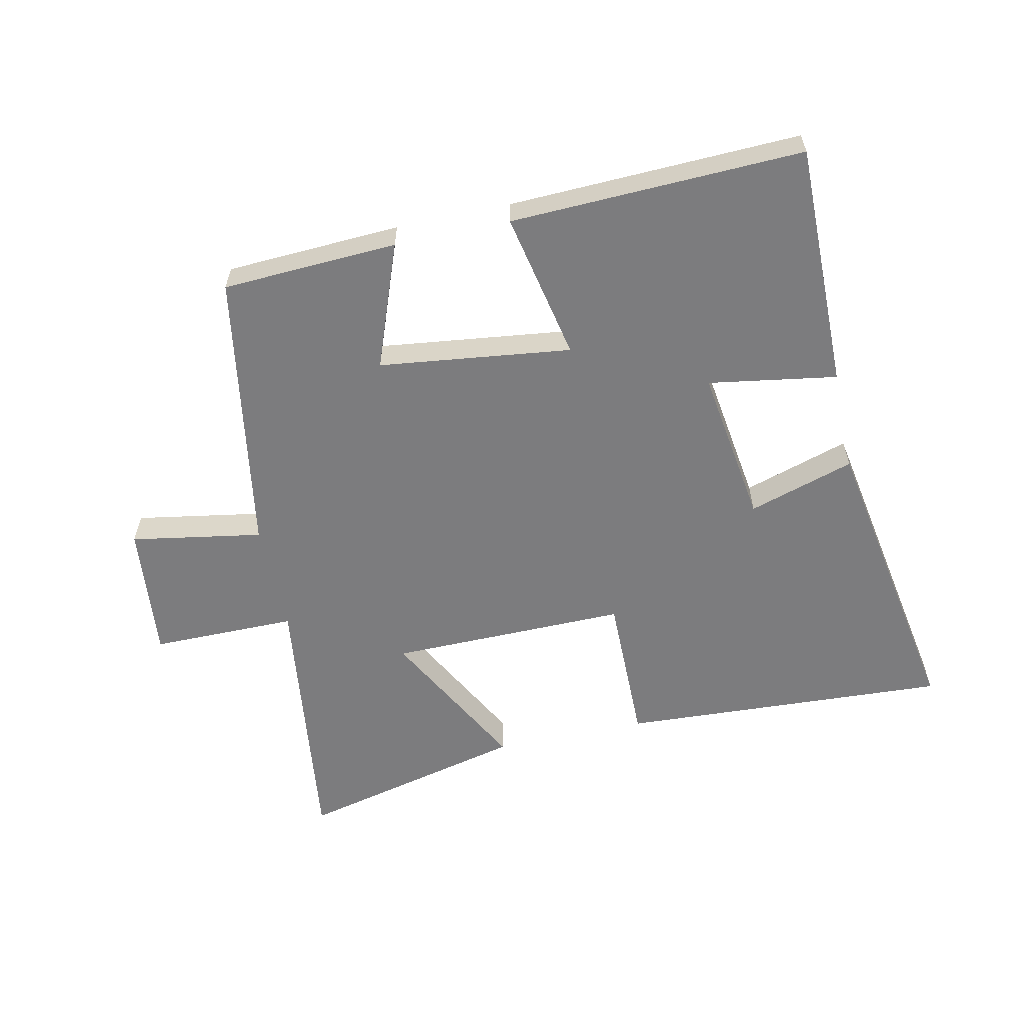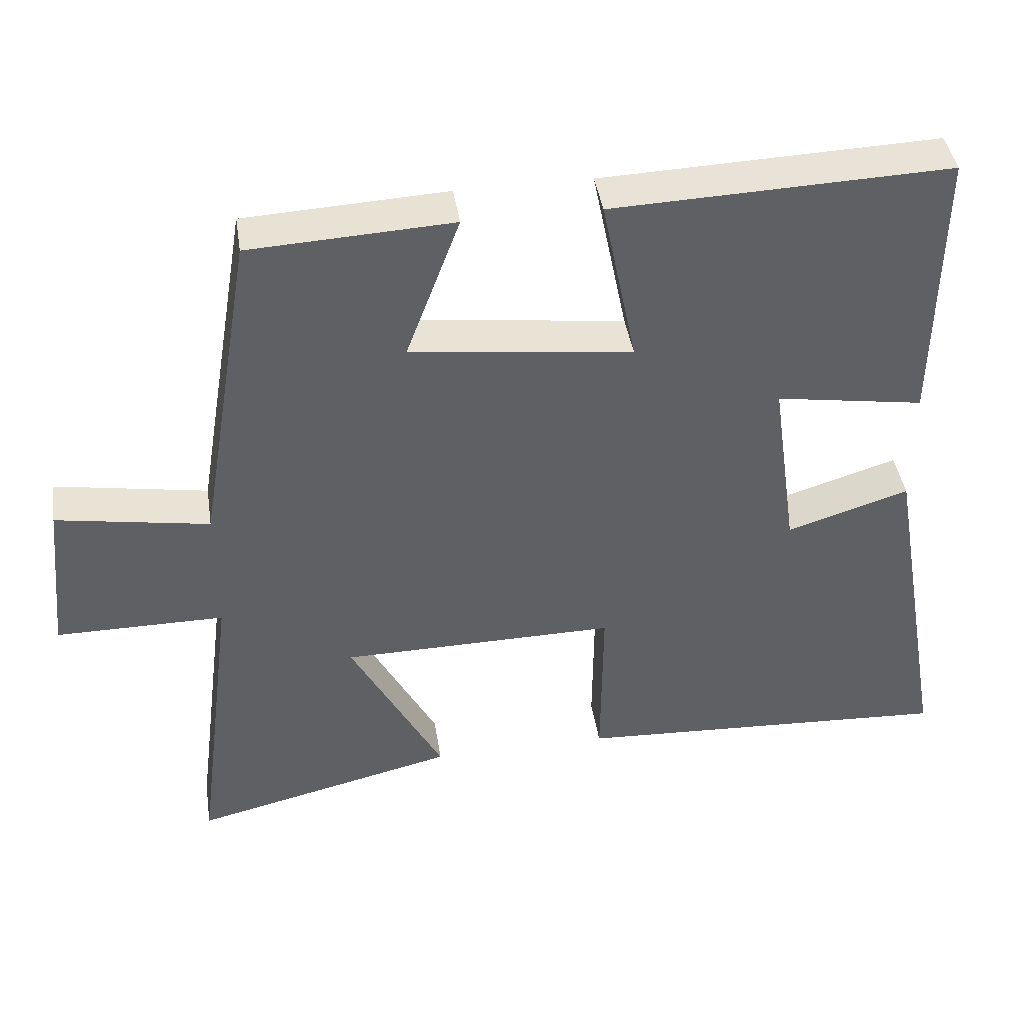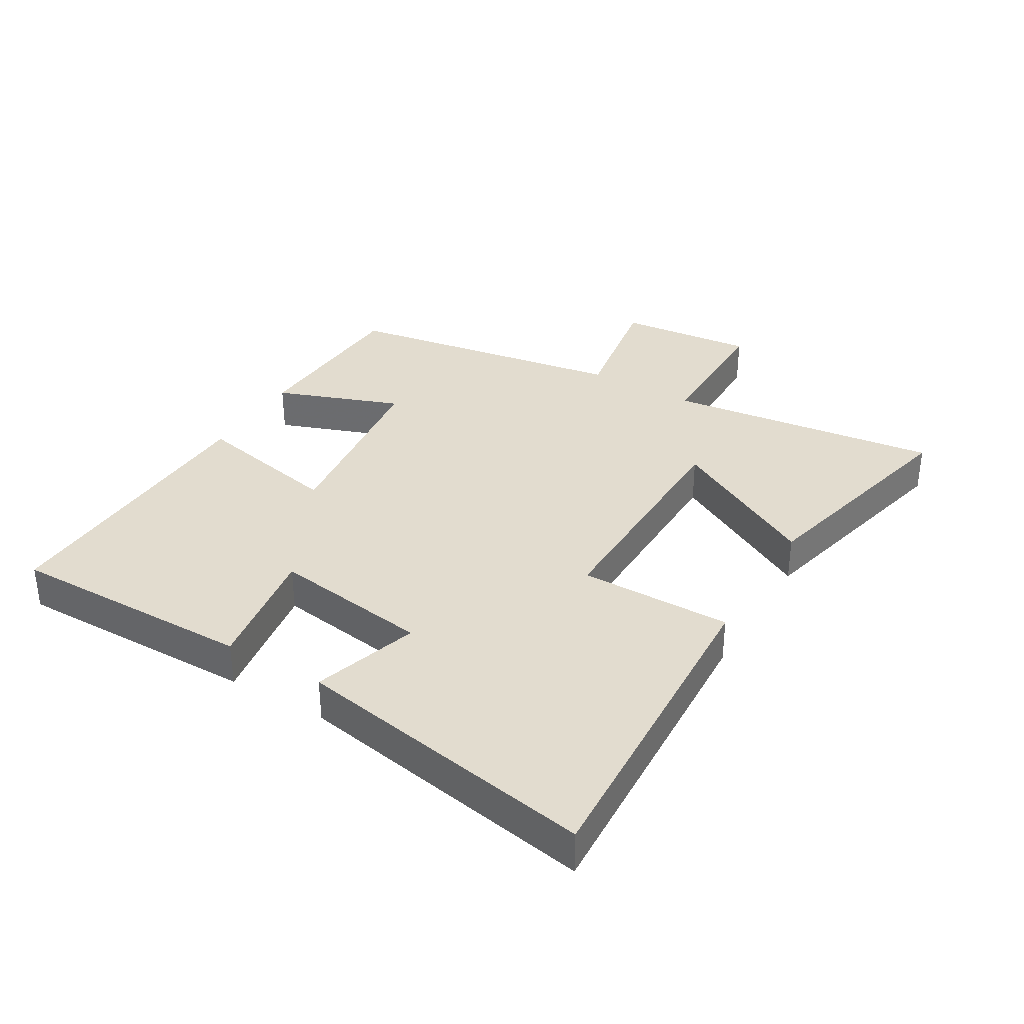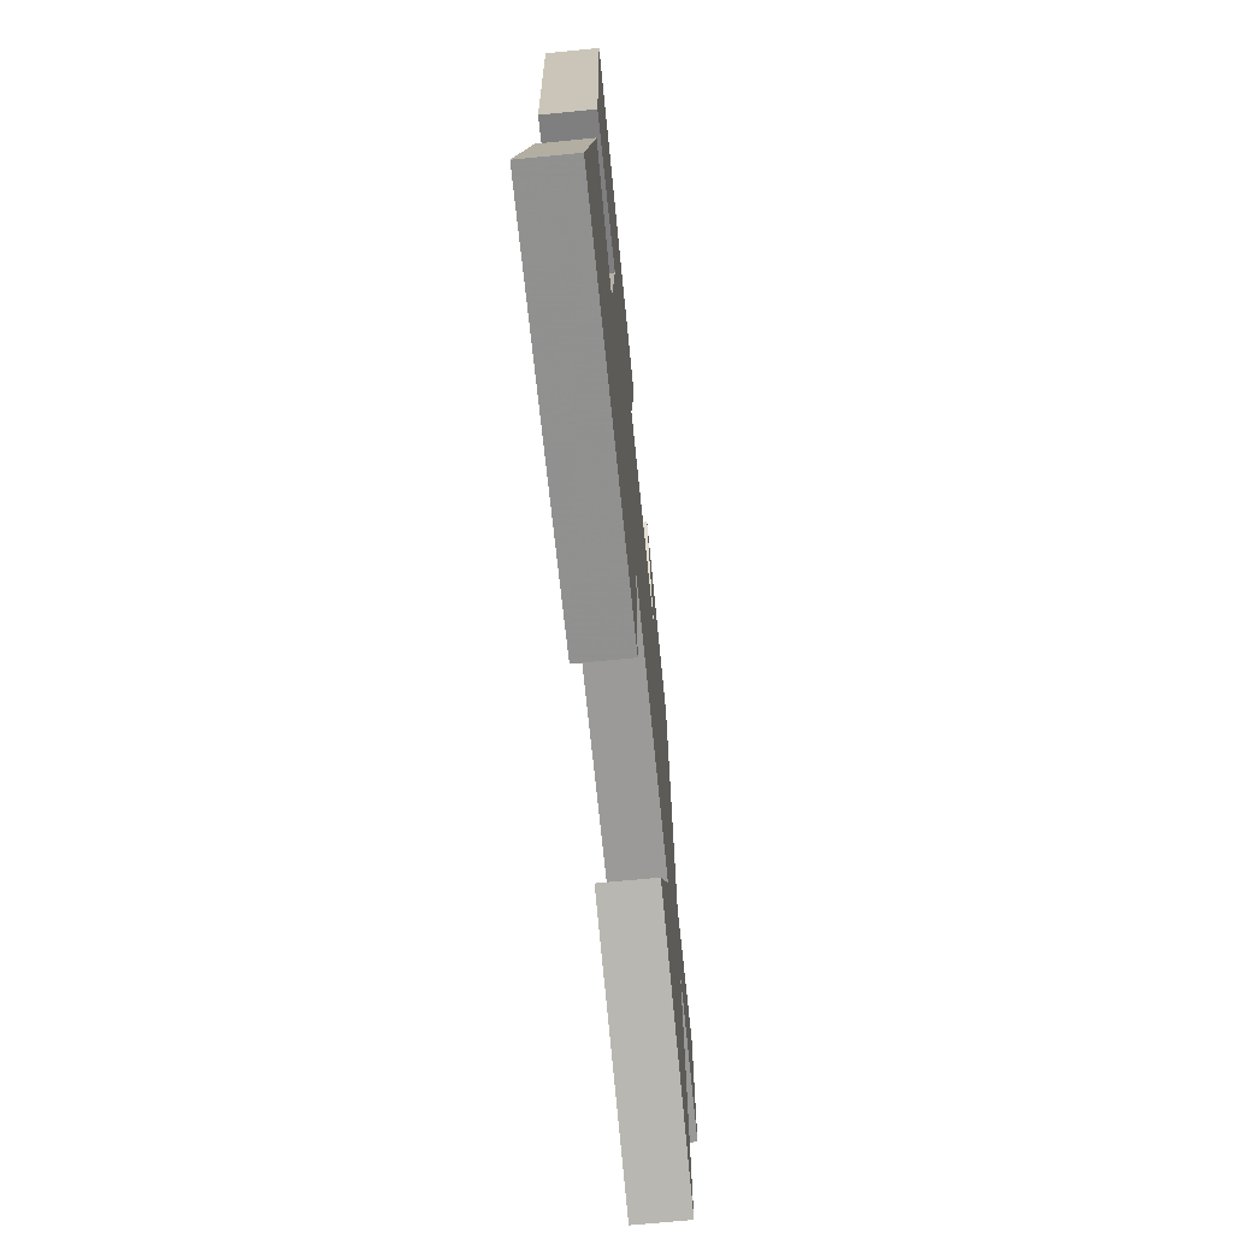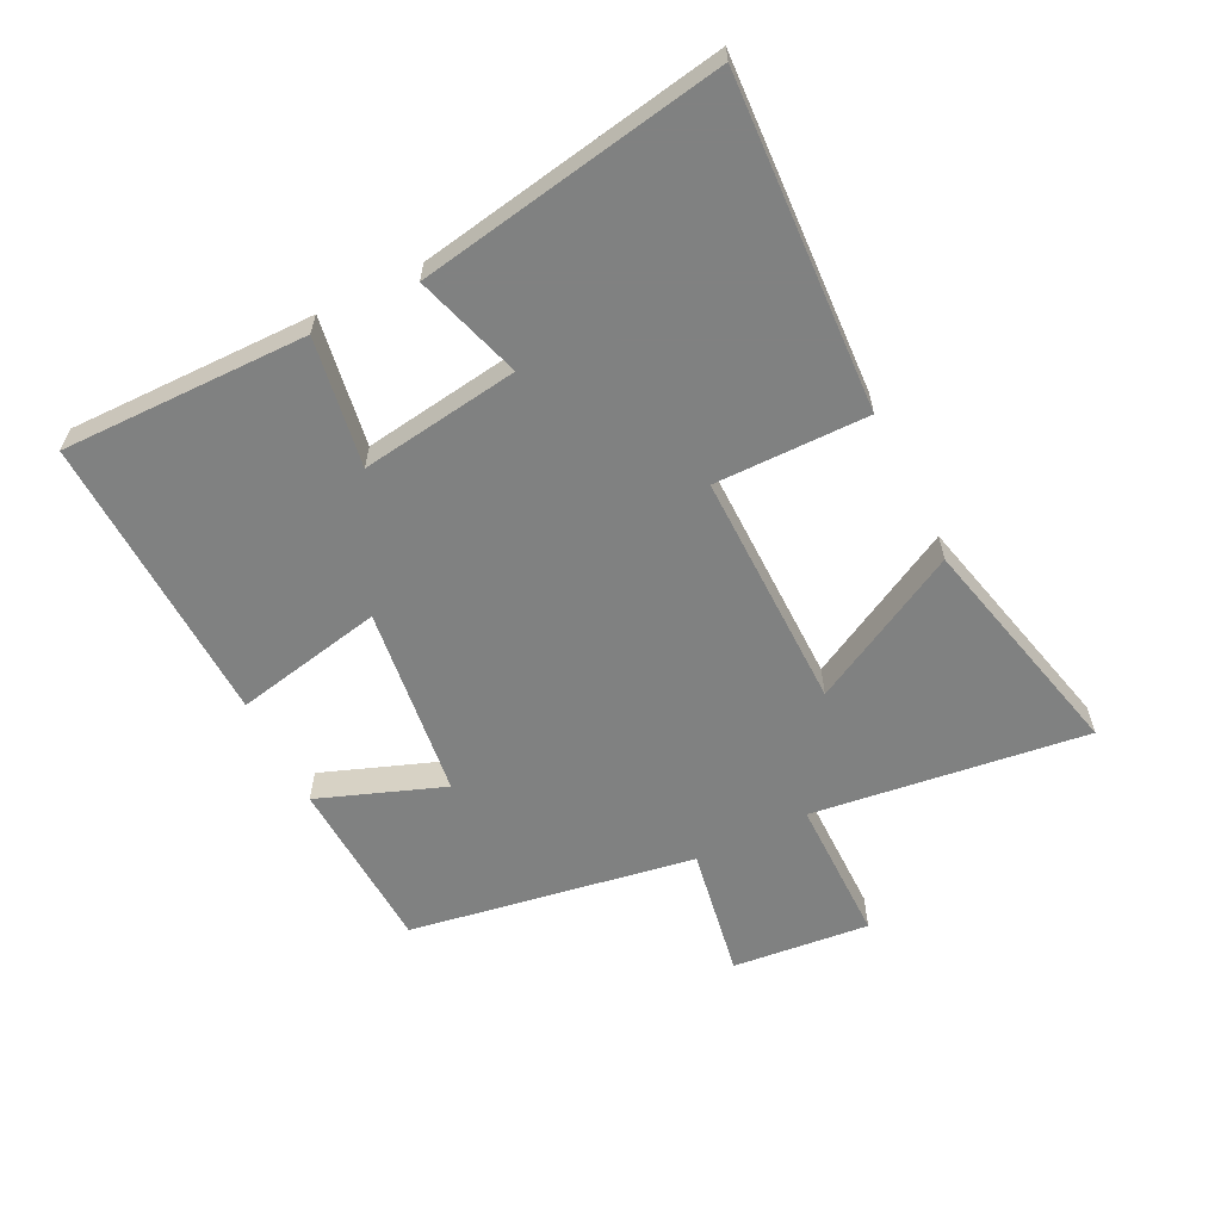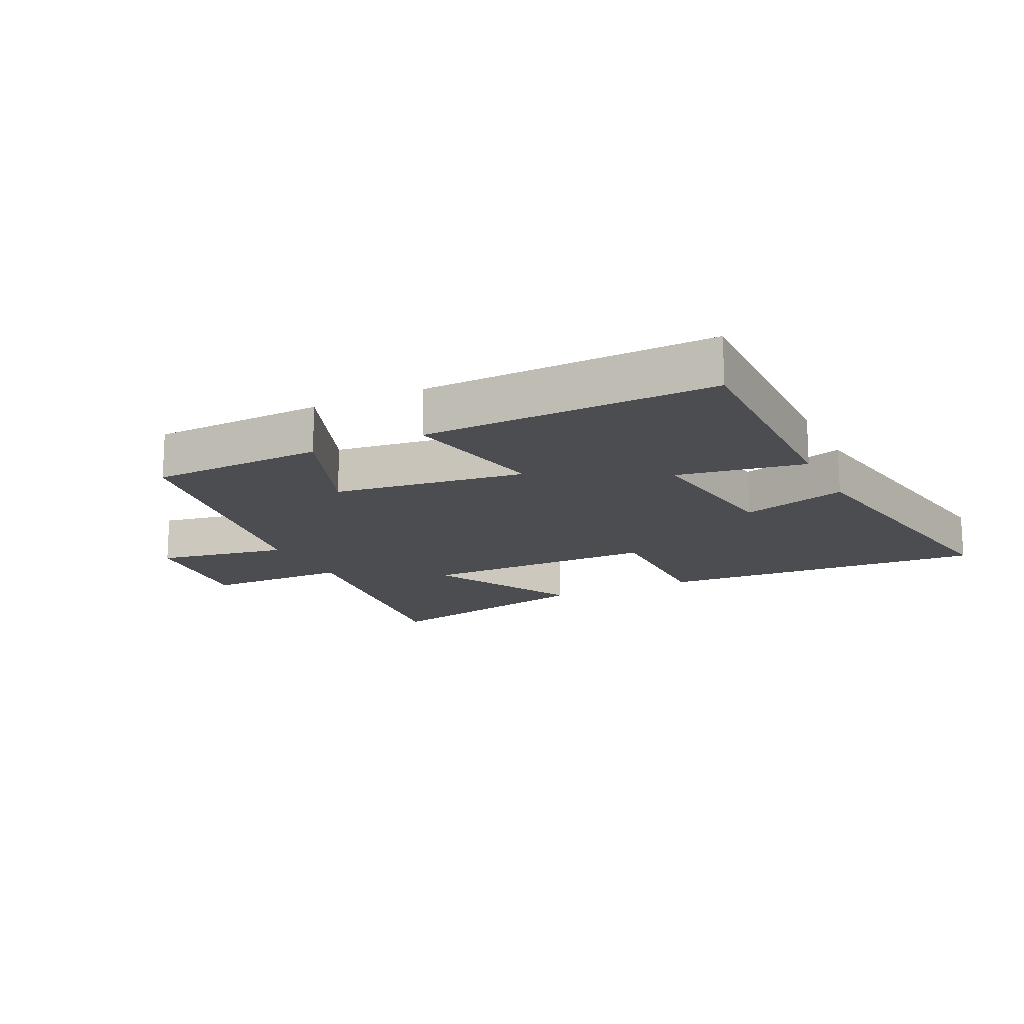
<metadata>
{"format":"obj","ext":"obj","renderer":"f3d","projection":"perspective","resolution":1024,"background":"white","views":[{"elev":-58.9,"azim":12.2,"up":"+Y"},{"elev":42.2,"azim":-8.7,"up":"+Z"},{"elev":34.7,"azim":120.8,"up":"+Y"},{"elev":-68.8,"azim":95.7,"up":"+Z"},{"elev":-60.3,"azim":116.5,"up":"+Y"},{"elev":-15.8,"azim":25.5,"up":"+Y"}]}
</metadata>
<code>
v 0.585 0.07 -0.528
v 0.059 0.07 -0.5
v 0.061 0.07 -0.256
v -0.319 0.07 -0.26
v -0.191 0.07 -0.5
v -0.556 0.07 -0.587
v -0.5 0.07 -0.15
v -0.732 0.07 -0.15
v -0.71 0.07 0.068
v -0.5 0.07 0.032
v -0.424 0.07 0.486
v -0.145 0.07 0.5
v -0.219 0.07 0.301
v 0.087 0.07 0.263
v 0.039 0.07 0.5
v 0.504 0.07 0.516
v 0.5 0.07 0.124
v 0.295 0.07 0.157
v 0.331 0.07 -0.095
v 0.5 0.07 -0.042
v 0.585 0 -0.528
v 0.059 0 -0.5
v 0.061 0 -0.256
v -0.319 0 -0.26
v -0.191 0 -0.5
v -0.556 0 -0.587
v -0.5 0 -0.15
v -0.732 0 -0.15
v -0.71 0 0.068
v -0.5 0 0.032
v -0.424 0 0.486
v -0.145 0 0.5
v -0.219 0 0.301
v 0.087 0 0.263
v 0.039 0 0.5
v 0.504 0 0.516
v 0.5 0 0.124
v 0.295 0 0.157
v 0.331 0 -0.095
v 0.5 0 -0.042
f 19 20 1 2
f 18 19 2 3
f 15 16 17 18
f 14 15 18
f 13 14 18 3
f 10 11 12 13
f 10 13 3 4
f 7 8 9 10
f 7 10 4 5
f 5 6 7
f 22 21 40 39
f 23 22 39 38
f 38 37 36 35
f 38 35 34
f 23 38 34 33
f 33 32 31 30
f 24 23 33 30
f 30 29 28 27
f 25 24 30 27
f 27 26 25
f 1 21 22 2
f 2 22 23 3
f 3 23 24 4
f 4 24 25 5
f 5 25 26 6
f 6 26 27 7
f 7 27 28 8
f 8 28 29 9
f 9 29 30 10
f 10 30 31 11
f 11 31 32 12
f 12 32 33 13
f 13 33 34 14
f 14 34 35 15
f 15 35 36 16
f 16 36 37 17
f 17 37 38 18
f 18 38 39 19
f 19 39 40 20
f 20 40 21 1

</code>
